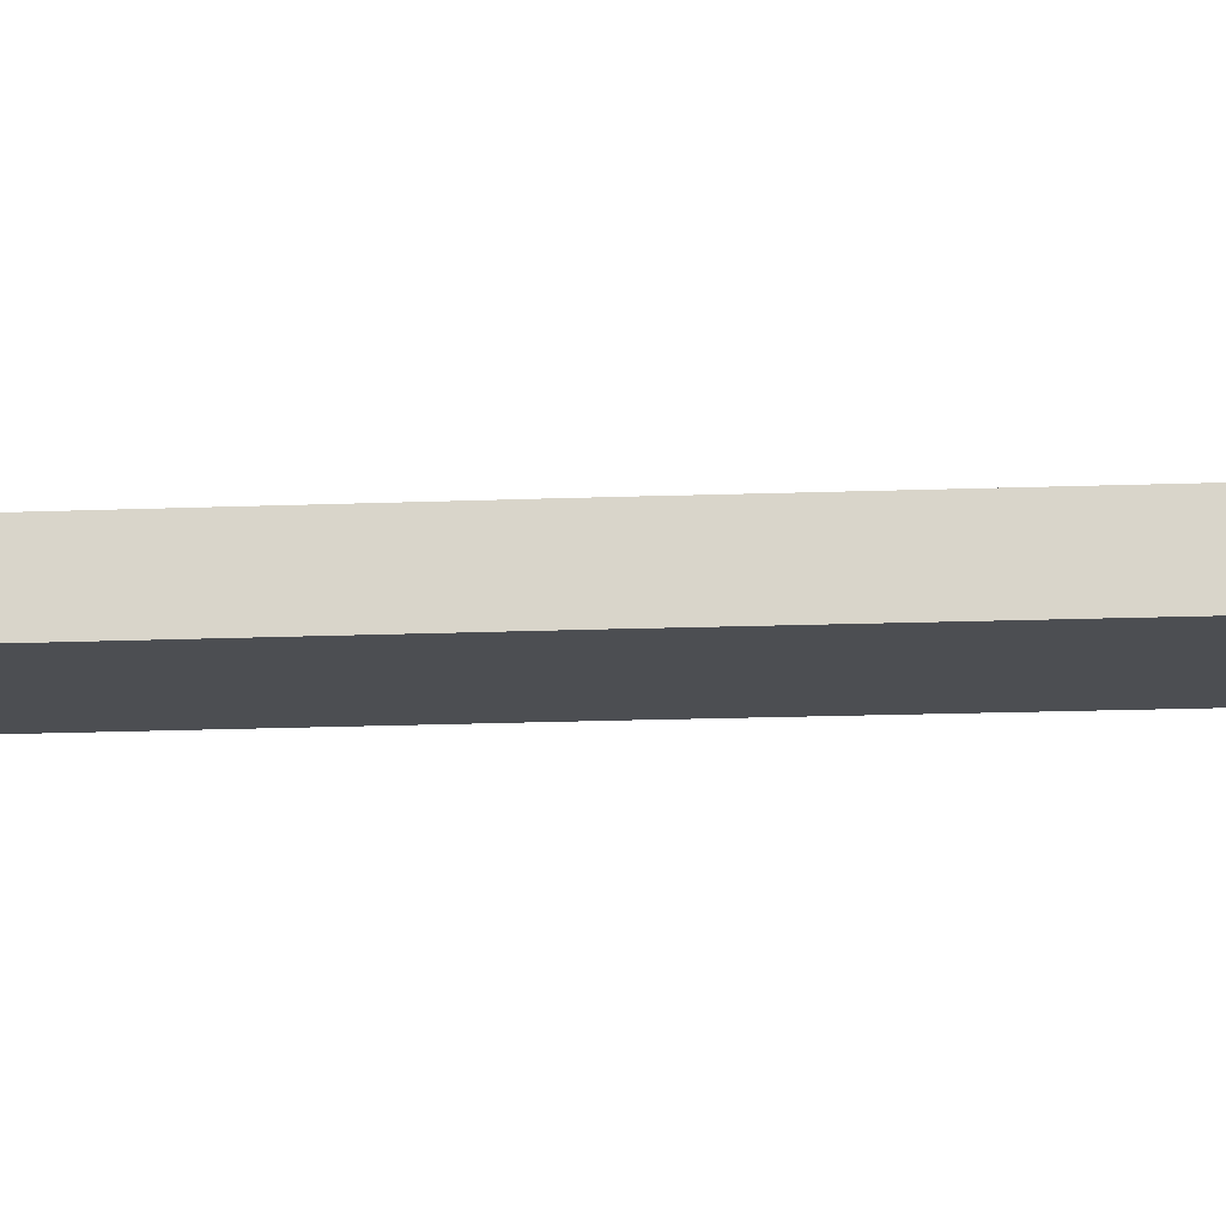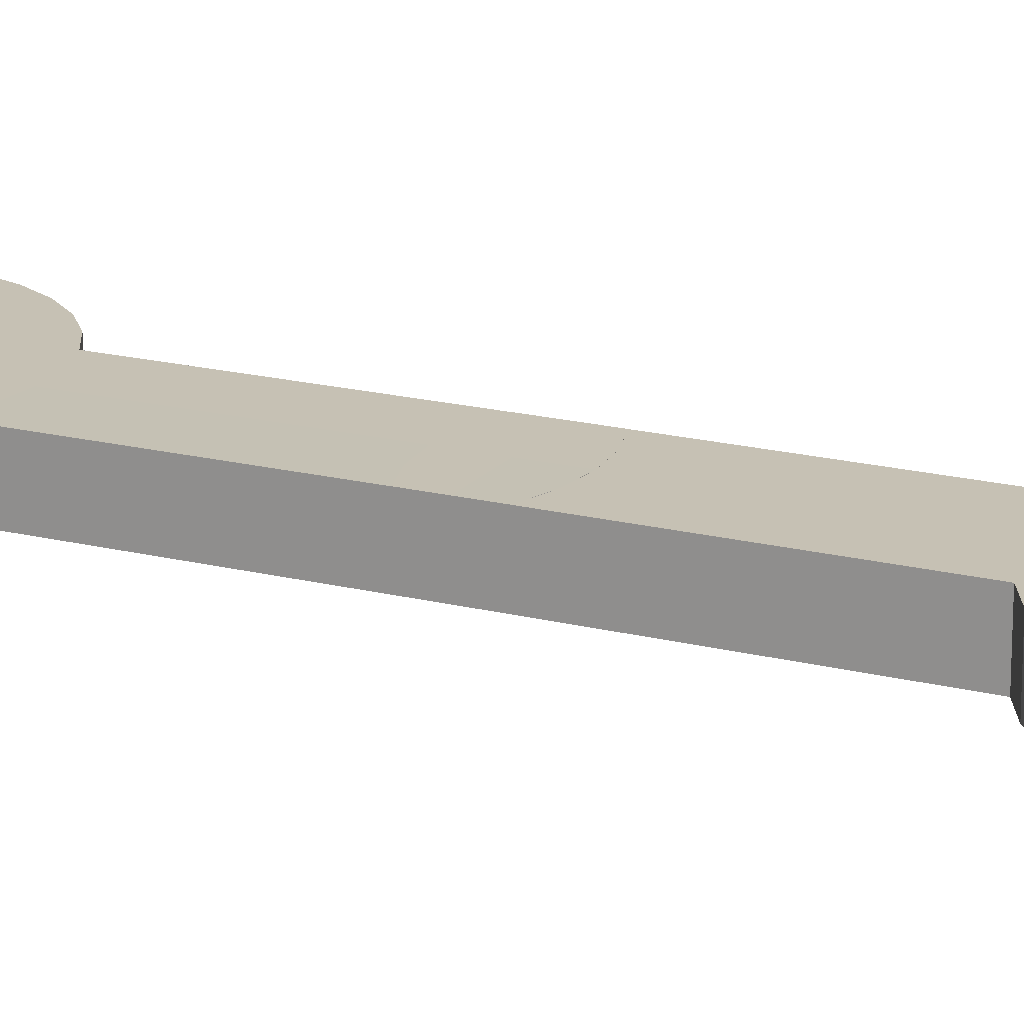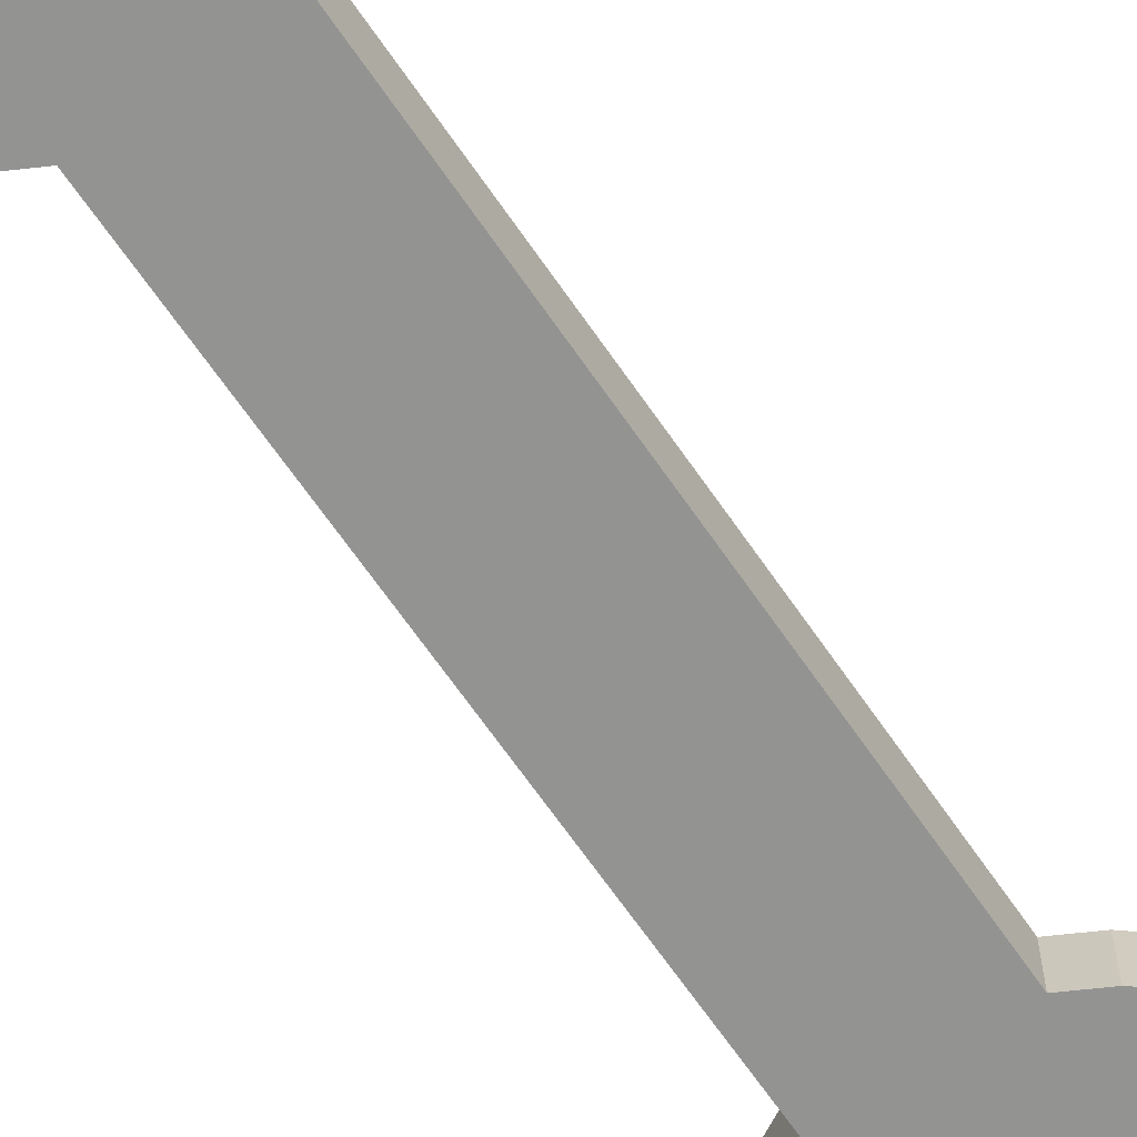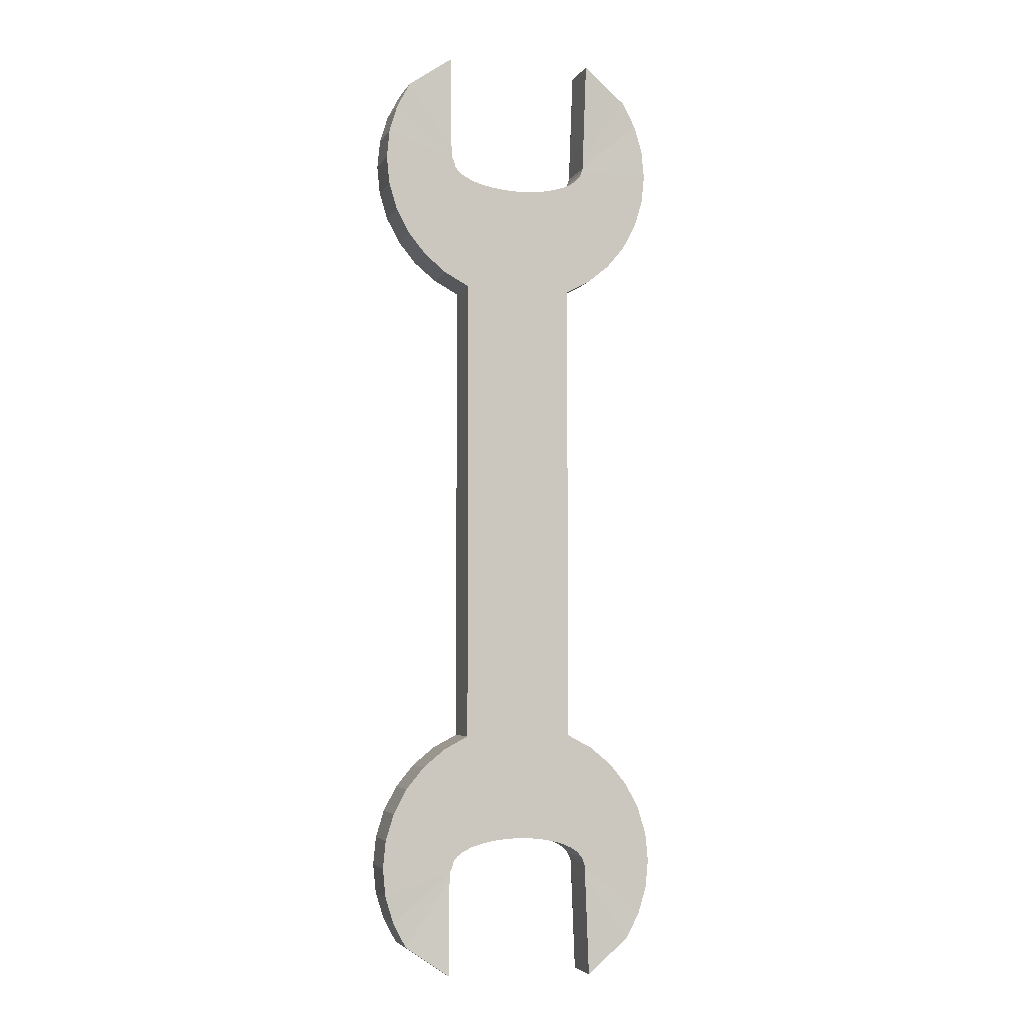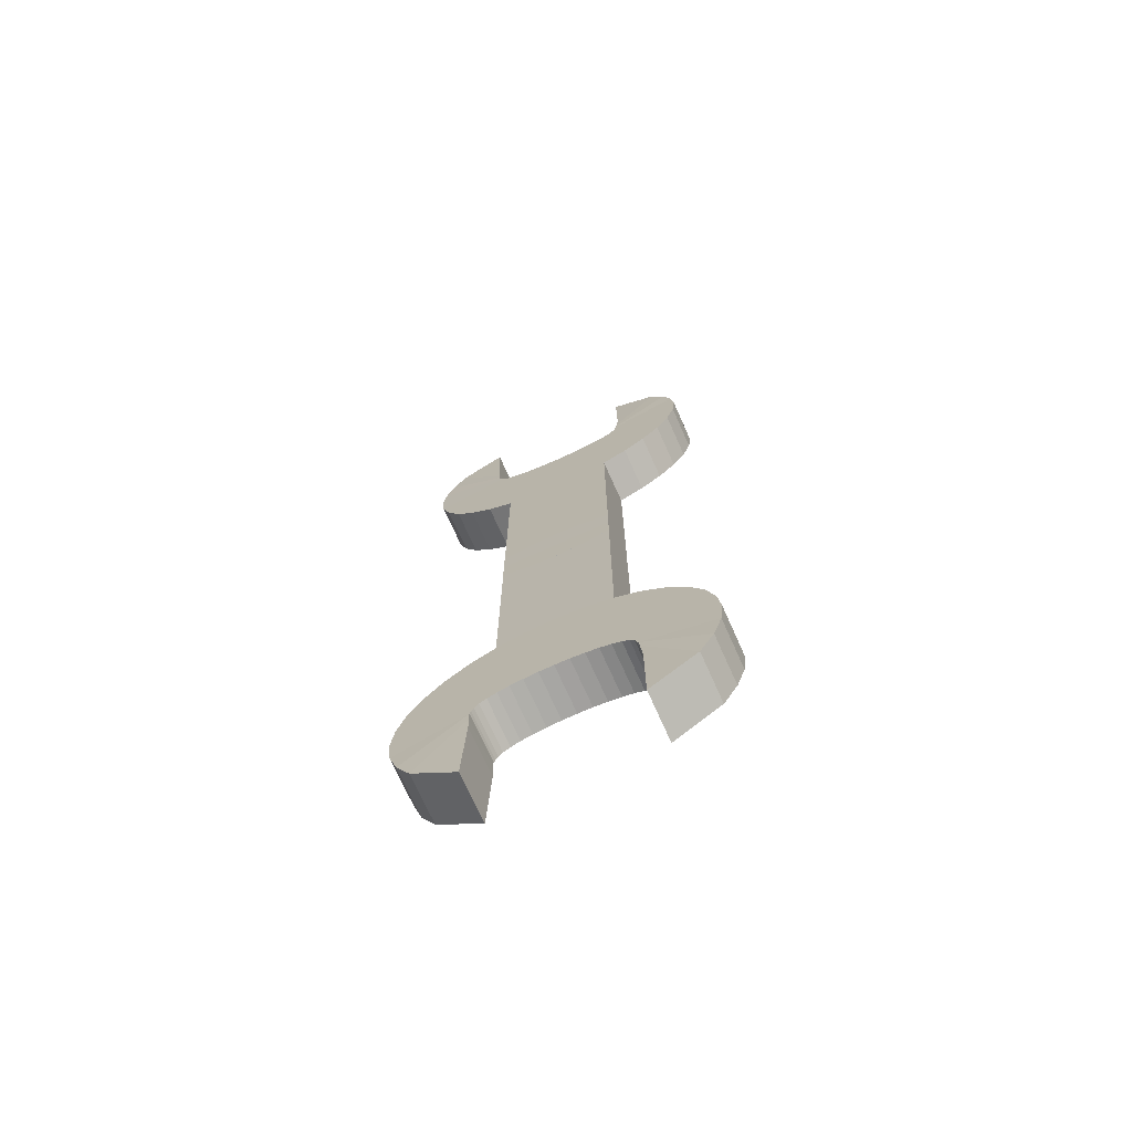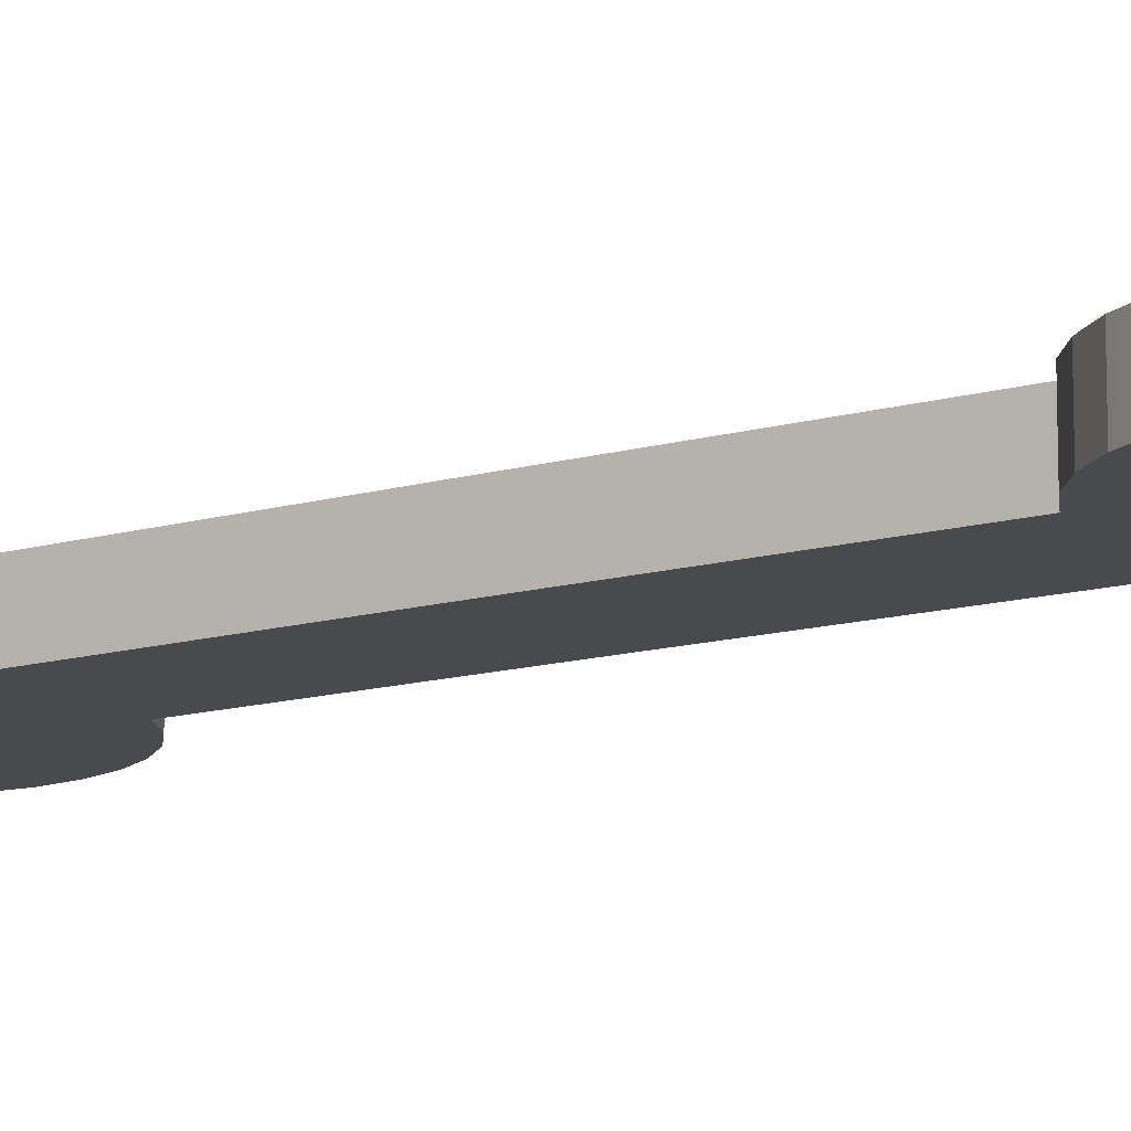
<metadata>
{"format":"obj","ext":"obj","renderer":"f3d","projection":"perspective","resolution":1024,"background":"white","views":[{"elev":-16.9,"azim":-85.5,"up":"+Y"},{"elev":18.5,"azim":-64.0,"up":"+Y"},{"elev":-66.6,"azim":-145.5,"up":"+Y"},{"elev":-4.6,"azim":-16.8,"up":"+Z"},{"elev":-73.1,"azim":-155.8,"up":"+Z"},{"elev":-12.9,"azim":-56.1,"up":"+Y"}]}
</metadata>
<code>
o Circle
v -2.715 1.319 1.567
v -2.91 1.319 1.586
v -3.097 1.319 1.643
v -3.27 1.319 1.735
v -3.422 1.319 1.859
v -3.546 1.319 2.011
v -3.639 1.319 2.184
v -3.695 1.319 2.371
v -3.715 1.319 2.567
v -3.695 1.319 2.762
v -3.639 1.319 2.949
v -3.546 1.319 3.122
v -3.235 1.313 3.335
v -2.181 1.31 3.373
v -1.883 1.319 3.122
v -1.791 1.319 2.949
v -1.734 1.319 2.762
v -1.715 1.319 2.567
v -1.734 1.319 2.371
v -1.791 1.319 2.184
v -1.883 1.319 2.011
v -2.008 1.319 1.859
v -2.159 1.319 1.735
v -2.332 1.319 1.643
v -2.52 1.319 1.586
v -2.811 1.319 2.382
v -2.715 1.319 2.378
v -2.903 1.319 2.393
v -2.989 1.319 2.41
v -3.063 1.319 2.434
v -3.125 1.319 2.462
v -3.17 1.319 2.495
v -3.198 1.319 2.53
v -3.208 1.319 2.567
v -3.224 1.319 2.603
v -3.22 1.322 2.602
v -3.225 1.32 2.658
v -3.237 1.312 2.784
v -3.546 1.637 2.011
v -3.422 1.637 1.86
v -3.27 1.637 1.735
v -3.097 1.637 1.643
v -2.91 1.637 1.586
v -2.715 1.637 1.567
v -3.639 1.637 2.184
v -2.203 1.312 2.77
v -2.205 1.319 2.667
v -2.206 1.322 2.602
v -2.207 1.32 2.591
v -2.216 1.319 2.563
v -2.231 1.319 2.53
v -2.259 1.319 2.495
v -2.305 1.319 2.462
v -2.366 1.319 2.434
v -2.441 1.319 2.41
v -2.526 1.319 2.393
v -2.618 1.319 2.382
v -3.695 1.637 2.372
v -3.715 1.637 2.567
v -3.695 1.637 2.762
v -3.639 1.637 2.95
v -3.546 1.637 3.122
v -3.235 1.631 3.336
v -2.181 1.628 3.373
v -1.883 1.637 3.122
v -1.791 1.637 2.95
v -1.734 1.637 2.762
v -1.715 1.637 2.567
v -1.734 1.637 2.372
v -1.791 1.637 2.184
v -1.883 1.637 2.011
v -2.008 1.637 1.86
v -2.159 1.637 1.735
v -2.332 1.637 1.643
v -2.52 1.637 1.586
v -2.811 1.637 2.382
v -2.715 1.637 2.379
v -2.903 1.637 2.393
v -2.989 1.637 2.41
v -3.063 1.637 2.434
v -3.125 1.637 2.462
v -3.17 1.637 2.495
v -3.198 1.637 2.53
v -3.208 1.637 2.567
v -3.224 1.637 2.604
v -3.22 1.64 2.602
v -3.225 1.638 2.658
v -3.237 1.63 2.784
v -2.203 1.63 2.77
v -2.205 1.637 2.668
v -2.206 1.64 2.602
v -2.207 1.638 2.591
v -2.216 1.637 2.564
v -2.231 1.637 2.53
v -2.259 1.637 2.495
v -2.305 1.637 2.462
v -2.366 1.637 2.434
v -2.441 1.637 2.41
v -2.526 1.637 2.393
v -2.619 1.637 2.382
v -2.715 1.32 -0.2609
v -2.91 1.32 -0.2417
v -3.097 1.32 -0.1847
v -2.332 1.32 -0.1847
v -2.52 1.32 -0.2417
v -3.097 1.639 -0.1845
v -2.91 1.639 -0.2414
v -2.715 1.639 -0.2606
v -2.332 1.639 -0.1845
v -2.52 1.639 -0.2414
v -2.715 1.319 -1.567
v -2.91 1.319 -1.586
v -3.097 1.319 -1.643
v -3.27 1.319 -1.735
v -3.422 1.319 -1.859
v -3.546 1.319 -2.011
v -3.639 1.319 -2.184
v -3.695 1.319 -2.371
v -3.715 1.319 -2.567
v -3.695 1.319 -2.762
v -3.639 1.319 -2.949
v -3.546 1.319 -3.122
v -3.235 1.313 -3.335
v -2.181 1.31 -3.373
v -1.883 1.319 -3.122
v -1.791 1.319 -2.949
v -1.734 1.319 -2.762
v -1.715 1.319 -2.567
v -1.734 1.319 -2.371
v -1.791 1.319 -2.184
v -1.883 1.319 -2.011
v -2.008 1.319 -1.859
v -2.159 1.319 -1.735
v -2.332 1.319 -1.643
v -2.52 1.319 -1.586
v -2.811 1.319 -2.382
v -2.715 1.319 -2.378
v -2.903 1.319 -2.393
v -2.989 1.319 -2.41
v -3.063 1.319 -2.434
v -3.125 1.319 -2.462
v -3.17 1.319 -2.495
v -3.198 1.319 -2.53
v -3.208 1.319 -2.567
v -3.224 1.319 -2.603
v -3.22 1.322 -2.602
v -3.225 1.32 -2.658
v -3.237 1.312 -2.784
v -3.546 1.637 -2.011
v -3.422 1.637 -1.86
v -3.27 1.637 -1.735
v -3.097 1.637 -1.643
v -2.91 1.637 -1.586
v -2.715 1.637 -1.567
v -3.639 1.637 -2.184
v -2.203 1.312 -2.77
v -2.205 1.319 -2.667
v -2.206 1.322 -2.602
v -2.207 1.32 -2.591
v -2.216 1.319 -2.563
v -2.231 1.319 -2.53
v -2.259 1.319 -2.495
v -2.305 1.319 -2.462
v -2.366 1.319 -2.434
v -2.441 1.319 -2.41
v -2.526 1.319 -2.393
v -2.618 1.319 -2.382
v -3.695 1.637 -2.372
v -3.715 1.637 -2.567
v -3.695 1.637 -2.762
v -3.639 1.637 -2.95
v -3.546 1.637 -3.122
v -3.235 1.631 -3.336
v -2.181 1.628 -3.373
v -1.883 1.637 -3.122
v -1.791 1.637 -2.95
v -1.734 1.637 -2.762
v -1.715 1.637 -2.567
v -1.734 1.637 -2.372
v -1.791 1.637 -2.184
v -1.883 1.637 -2.011
v -2.008 1.637 -1.86
v -2.159 1.637 -1.735
v -2.332 1.637 -1.643
v -2.52 1.637 -1.586
v -2.811 1.637 -2.382
v -2.715 1.637 -2.379
v -2.903 1.637 -2.393
v -2.989 1.637 -2.41
v -3.063 1.637 -2.434
v -3.125 1.637 -2.462
v -3.17 1.637 -2.495
v -3.198 1.637 -2.53
v -3.208 1.637 -2.567
v -3.224 1.637 -2.604
v -3.22 1.64 -2.602
v -3.225 1.638 -2.658
v -3.237 1.63 -2.784
v -2.203 1.63 -2.77
v -2.205 1.637 -2.668
v -2.206 1.64 -2.602
v -2.207 1.638 -2.591
v -2.216 1.637 -2.564
v -2.231 1.637 -2.53
v -2.259 1.637 -2.495
v -2.305 1.637 -2.462
v -2.366 1.637 -2.434
v -2.441 1.637 -2.41
v -2.526 1.637 -2.393
v -2.619 1.637 -2.382
v -2.715 1.32 0.2609
v -2.91 1.32 0.2417
v -3.097 1.32 0.1847
v -2.332 1.32 0.1847
v -2.52 1.32 0.2417
v -3.097 1.639 0.1845
v -2.91 1.639 0.2414
v -2.715 1.639 0.2606
v -2.332 1.639 0.1845
v -2.52 1.639 0.2414
f 26 2 1 27
f 28 3 2 26
f 29 4 3 28
f 30 5 4 29
f 31 6 5 30
f 32 7 6 31
f 33 8 7 32
f 34 9 8 33
f 35 10 9 34
f 36 11 10 35
f 37 12 11 36
f 38 13 12 37
f 47 15 14 46
f 48 16 15 47
f 49 17 16 48
f 50 18 17 49
f 51 19 18 50
f 52 20 19 51
f 53 21 20 52
f 54 22 21 53
f 55 23 22 54
f 56 24 23 55
f 57 25 24 56
f 27 1 25 57
f 76 77 44 43
f 78 76 43 42
f 79 78 42 41
f 80 79 41 40
f 81 80 40 39
f 82 81 39 45
f 83 82 45 58
f 84 83 58 59
f 85 84 59 60
f 86 85 60 61
f 87 86 61 62
f 88 87 62 63
f 90 89 64 65
f 91 90 65 66
f 92 91 66 67
f 93 92 67 68
f 94 93 68 69
f 95 94 69 70
f 96 95 70 71
f 97 96 71 72
f 98 97 72 73
f 99 98 73 74
f 100 99 74 75
f 77 100 75 44
f 50 49 92 93
f 20 21 71 70
f 37 36 86 87
f 6 7 45 39
f 51 50 93 94
f 21 22 72 71
f 38 37 87 88
f 7 8 58 45
f 52 51 94 95
f 22 23 73 72
f 8 9 59 58
f 53 52 95 96
f 23 24 74 73
f 9 10 60 59
f 26 27 77 76
f 54 53 96 97
f 25 1 101 105
f 10 11 61 60
f 13 38 88 63
f 28 26 76 78
f 55 54 97 98
f 75 74 109 110
f 11 12 62 61
f 46 14 64 89
f 29 28 78 79
f 56 55 98 99
f 12 13 63 62
f 30 29 79 80
f 57 56 99 100
f 14 15 65 64
f 31 30 80 81
f 27 57 100 77
f 15 16 66 65
f 32 31 81 82
f 3 42 106 103
f 16 17 67 66
f 33 32 82 83
f 24 25 105 104
f 47 46 89 90
f 17 18 68 67
f 34 33 83 84
f 3 4 41 42
f 48 47 90 91
f 18 19 69 68
f 35 34 84 85
f 4 5 40 41
f 49 48 91 92
f 19 20 70 69
f 36 35 85 86
f 5 6 39 40
f 104 105 110 109
f 105 101 108 110
f 101 102 107 108
f 102 103 106 107
f 44 75 110 108
f 1 2 102 101
f 43 44 108 107
f 74 24 104 109
f 2 3 103 102
f 42 43 107 106
f 136 137 111 112
f 138 136 112 113
f 139 138 113 114
f 140 139 114 115
f 141 140 115 116
f 142 141 116 117
f 143 142 117 118
f 144 143 118 119
f 145 144 119 120
f 146 145 120 121
f 147 146 121 122
f 148 147 122 123
f 157 156 124 125
f 158 157 125 126
f 159 158 126 127
f 160 159 127 128
f 161 160 128 129
f 162 161 129 130
f 163 162 130 131
f 164 163 131 132
f 165 164 132 133
f 166 165 133 134
f 167 166 134 135
f 137 167 135 111
f 186 153 154 187
f 188 152 153 186
f 189 151 152 188
f 190 150 151 189
f 191 149 150 190
f 192 155 149 191
f 193 168 155 192
f 194 169 168 193
f 195 170 169 194
f 196 171 170 195
f 197 172 171 196
f 198 173 172 197
f 200 175 174 199
f 201 176 175 200
f 202 177 176 201
f 203 178 177 202
f 204 179 178 203
f 205 180 179 204
f 206 181 180 205
f 207 182 181 206
f 208 183 182 207
f 209 184 183 208
f 210 185 184 209
f 187 154 185 210
f 160 203 202 159
f 130 180 181 131
f 147 197 196 146
f 116 149 155 117
f 161 204 203 160
f 131 181 182 132
f 148 198 197 147
f 117 155 168 118
f 162 205 204 161
f 132 182 183 133
f 118 168 169 119
f 163 206 205 162
f 133 183 184 134
f 119 169 170 120
f 136 186 187 137
f 164 207 206 163
f 135 215 211 111
f 120 170 171 121
f 123 173 198 148
f 138 188 186 136
f 165 208 207 164
f 185 220 219 184
f 121 171 172 122
f 156 199 174 124
f 139 189 188 138
f 166 209 208 165
f 122 172 173 123
f 140 190 189 139
f 167 210 209 166
f 124 174 175 125
f 141 191 190 140
f 137 187 210 167
f 125 175 176 126
f 142 192 191 141
f 113 213 216 152
f 126 176 177 127
f 143 193 192 142
f 134 214 215 135
f 157 200 199 156
f 127 177 178 128
f 144 194 193 143
f 113 152 151 114
f 158 201 200 157
f 128 178 179 129
f 145 195 194 144
f 114 151 150 115
f 159 202 201 158
f 129 179 180 130
f 146 196 195 145
f 115 150 149 116
f 214 219 220 215
f 215 220 218 211
f 211 218 217 212
f 212 217 216 213
f 154 218 220 185
f 111 211 212 112
f 153 217 218 154
f 184 219 214 134
f 112 212 213 113
f 152 216 217 153

</code>
